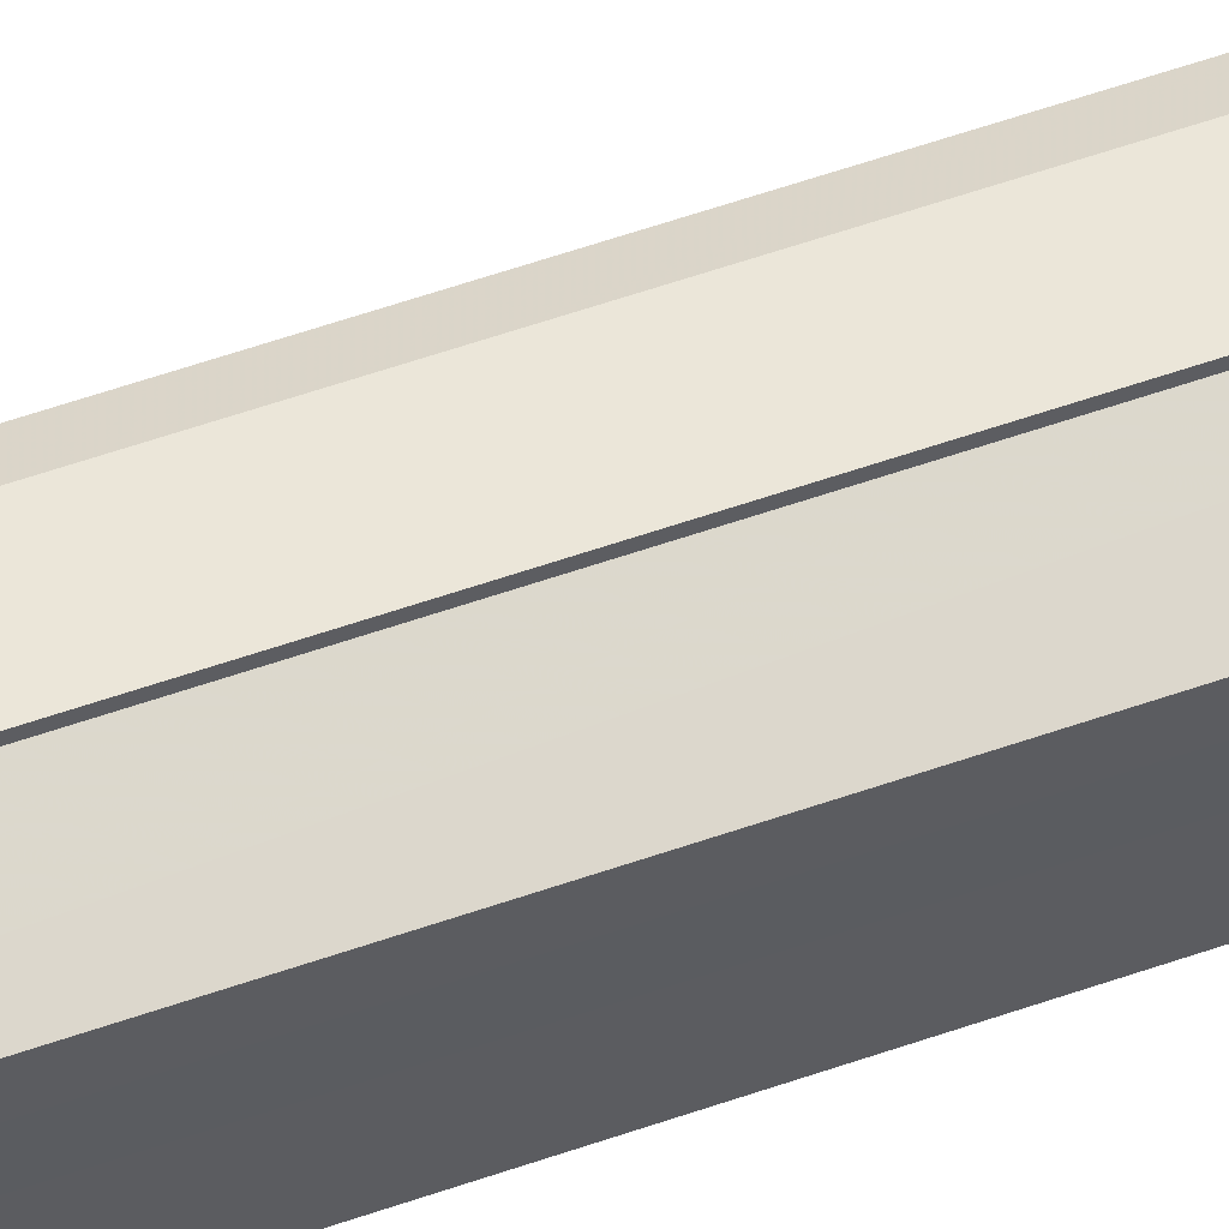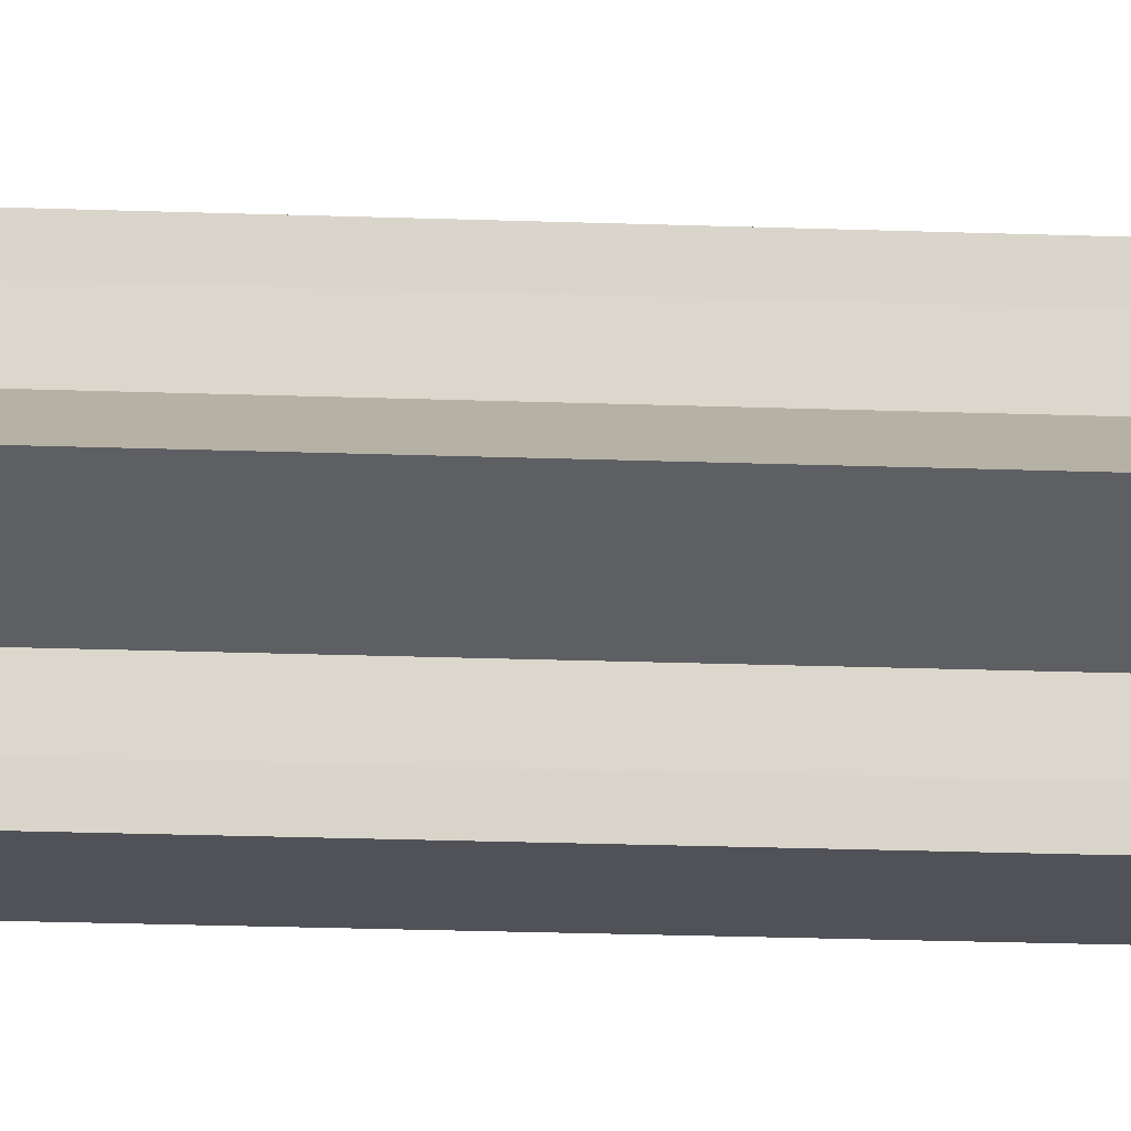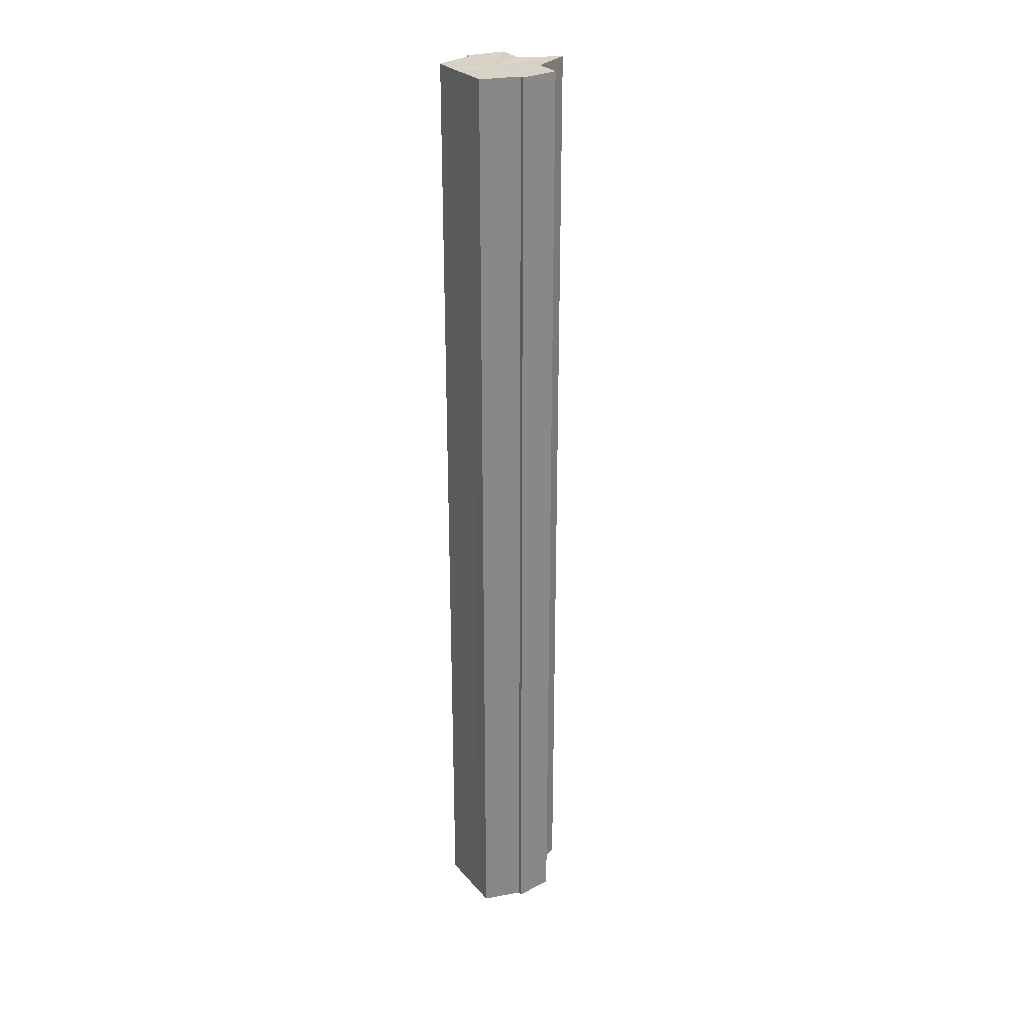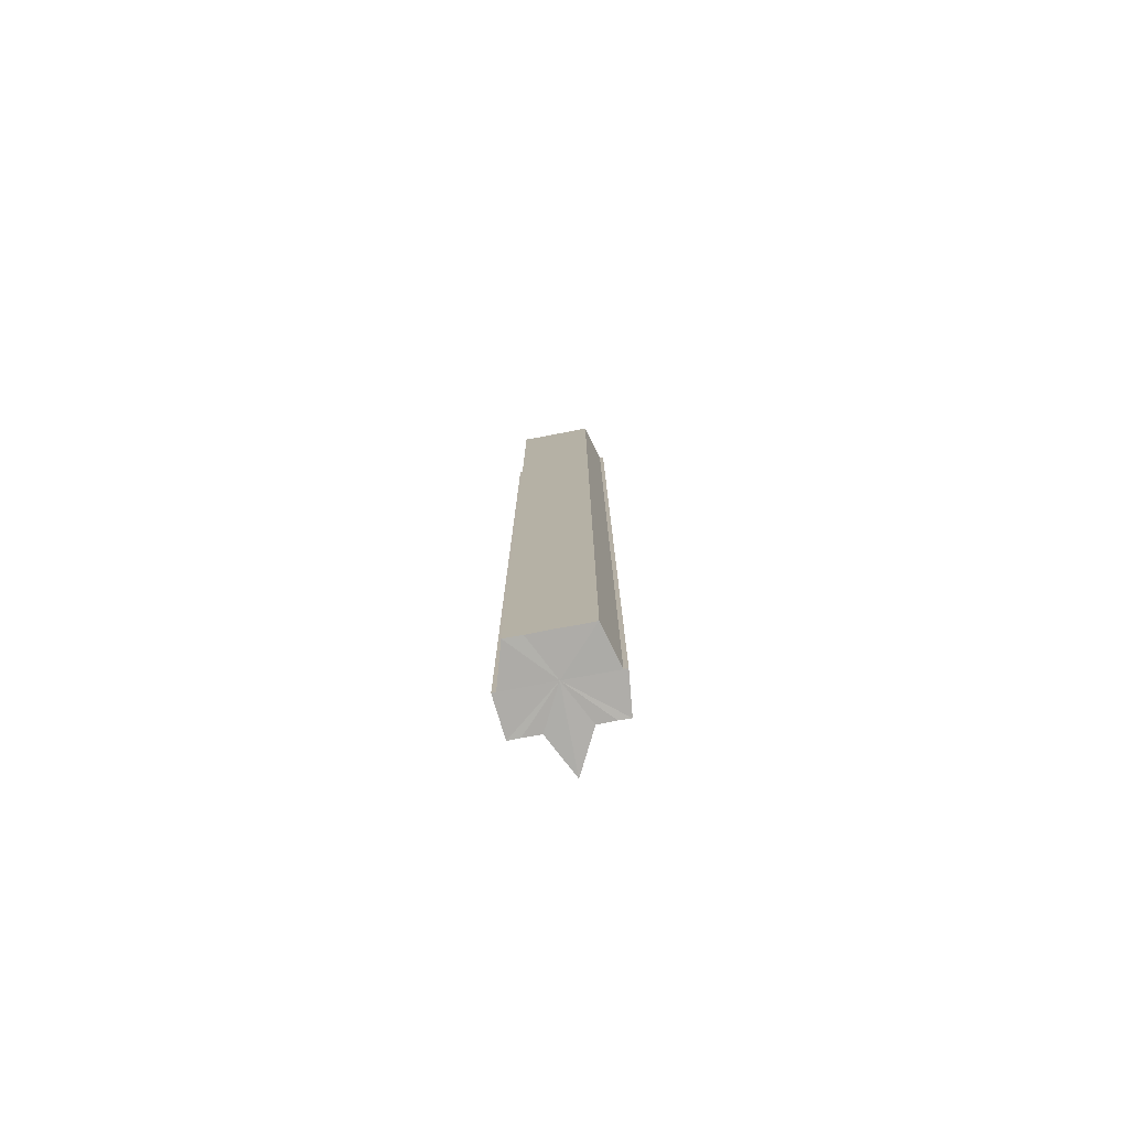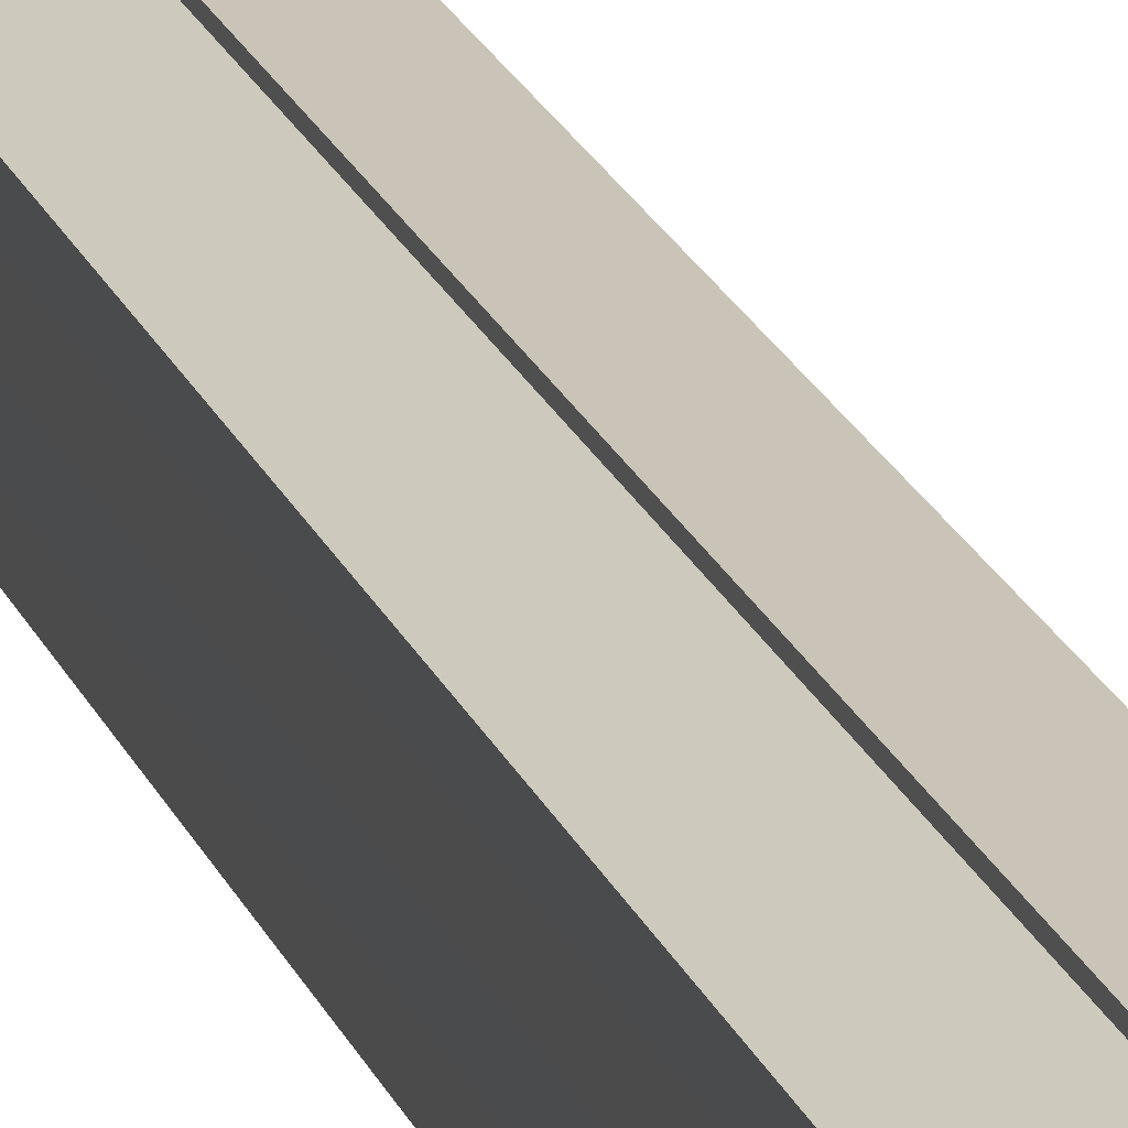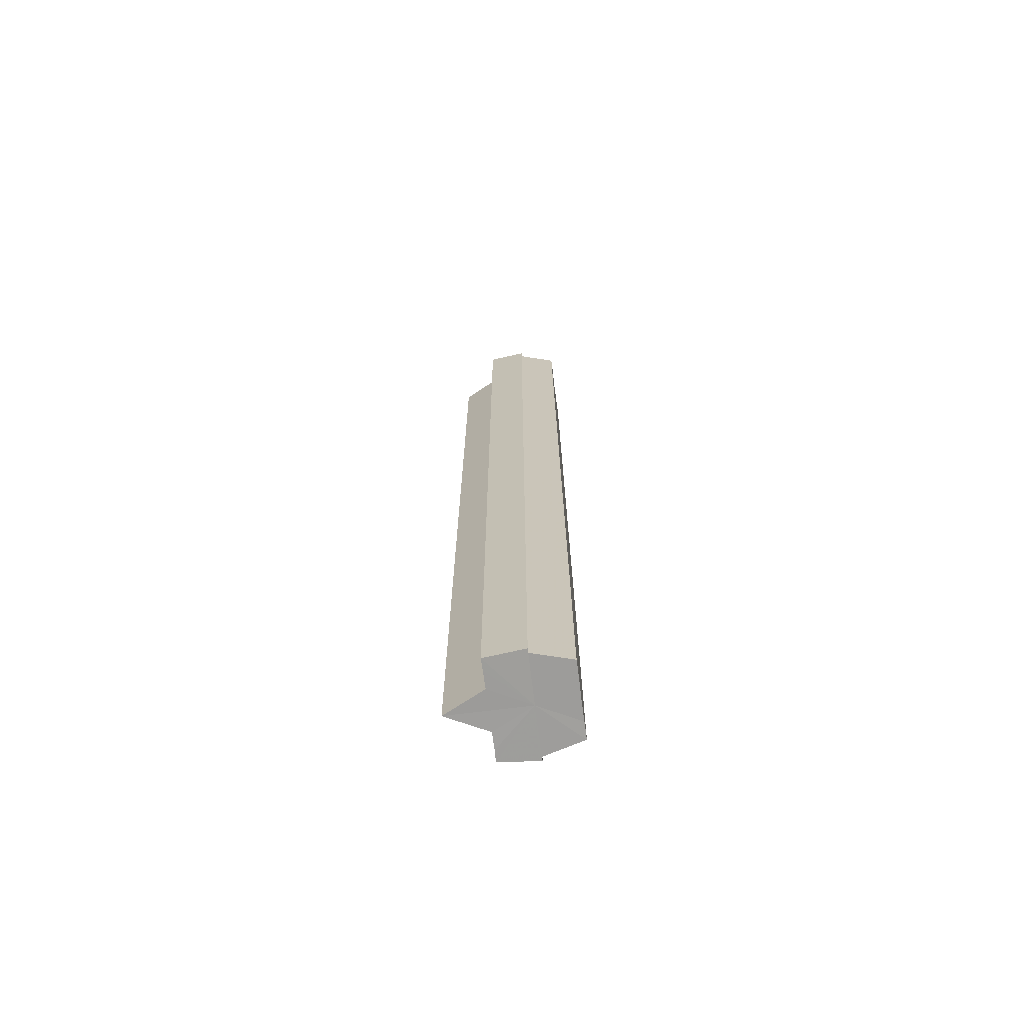
<metadata>
{"format":"obj","ext":"obj","renderer":"f3d","projection":"perspective","resolution":1024,"background":"white","views":[{"elev":58.5,"azim":-109.8,"up":"+Z"},{"elev":-15.5,"azim":84.9,"up":"+Z"},{"elev":27.6,"azim":-31.6,"up":"+Y"},{"elev":-77.6,"azim":-79.4,"up":"+Y"},{"elev":21.4,"azim":-17.9,"up":"+Z"},{"elev":-70.5,"azim":-172.7,"up":"+Y"}]}
</metadata>
<code>
o 20893
v 2218 1872 7.813
v 2218 1872 7.808
v 2218 1873 7.813
v 2218 1872 7.804
v 2218 1873 7.808
v 2218 1872 7.801
v 2218 1873 7.804
v 2218 1872 7.808
v 2218 1873 7.808
v 2218 1872 7.804
v 2218 1873 7.804
v 2218 1872 7.801
v 2218 1873 7.801
v 2218 1872 7.813
v 2218 1872 7.804
v 2218 1872 7.8
v 2218 1873 7.801
v 2218 1873 7.8
v 2218 1872 7.801
v 2218 1872 7.8
v 2218 1872 7.808
v 2218 1872 7.813
v 2218 1873 7.818
v 2218 1873 7.813
v 2218 1872 7.818
v 2218 1873 7.823
v 2218 1872 7.818
v 2218 1872 7.823
v 2218 1873 7.826
v 2218 1872 7.823
v 2218 1872 7.826
v 2218 1872 7.823
v 2218 1872 7.818
v 2218 1873 7.823
v 2218 1872 7.813
v 2218 1873 7.818
v 2218 1872 7.826
v 2218 1873 7.827
v 2218 1873 7.826
v 2218 1872 7.827
v 2218 1872 7.826
v 2218 1872 7.827
v 2218 1873 7.826
v 2218 1873 7.827
v 2218 1872 7.826
v 2218 1872 7.827
v 2218 1873 7.823
v 2218 1873 7.826
v 2218 1873 7.818
v 2218 1872 7.823
v 2218 1873 7.813
v 2218 1872 7.818
v 2218 1873 7.808
v 2218 1872 7.813
v 2218 1873 7.804
v 2218 1872 7.808
v 2218 1873 7.801
v 2218 1872 7.804
v 2218 1873 7.813
v 2218 1873 7.826
v 2218 1873 7.823
v 2218 1873 7.818
v 2218 1873 7.813
v 2218 1873 7.808
v 2218 1873 7.804
v 2218 1873 7.801
v 2218 1873 7.8
v 2218 1873 7.823
v 2218 1873 7.826
v 2218 1873 7.818
v 2218 1873 7.813
v 2218 1873 7.808
v 2218 1873 7.804
v 2218 1873 7.801
v 2218 1872 7.8
v 2218 1872 7.801
v 2218 1873 7.8
v 2218 1873 7.8
v 2218 1873 7.801
v 2218 1872 7.801
v 2218 1872 7.804
v 2218 1872 7.808
v 2218 1873 7.804
v 2218 1872 7.813
v 2218 1873 7.808
v 2218 1872 7.818
v 2218 1873 7.813
v 2218 1872 7.823
v 2218 1873 7.818
v 2218 1872 7.826
v 2218 1873 7.823
v 2218 1872 7.804
v 2218 1872 7.801
v 2218 1872 7.808
v 2218 1872 7.813
v 2218 1872 7.818
v 2218 1872 7.823
v 2218 1872 7.826
f 1 2 3
f 2 4 5
f 4 6 7
f 3 8 9
f 9 10 11
f 11 12 13
f 14 12 15
f 14 16 12
f 17 16 18
f 19 20 17
f 14 15 21
f 14 21 22
f 23 22 24
f 14 22 25
f 26 27 23
f 14 25 28
f 29 30 26
f 31 32 29
f 32 33 34
f 33 35 36
f 14 28 37
f 38 37 39
f 40 41 38
f 14 37 42
f 43 42 44
f 45 46 43
f 47 45 48
f 49 50 47
f 51 52 49
f 53 54 51
f 55 56 53
f 57 58 55
f 59 44 60
f 59 60 61
f 59 61 62
f 59 62 63
f 59 63 64
f 59 64 65
f 59 65 66
f 59 66 67
f 59 68 69
f 59 70 68
f 59 71 70
f 59 72 71
f 59 73 72
f 59 74 73
f 75 76 77
f 78 76 79
f 80 81 79
f 81 82 83
f 82 84 85
f 84 86 87
f 86 88 89
f 88 90 91
f 14 92 93
f 14 94 92
f 14 95 94
f 14 96 95
f 14 97 96
f 14 98 97

</code>
